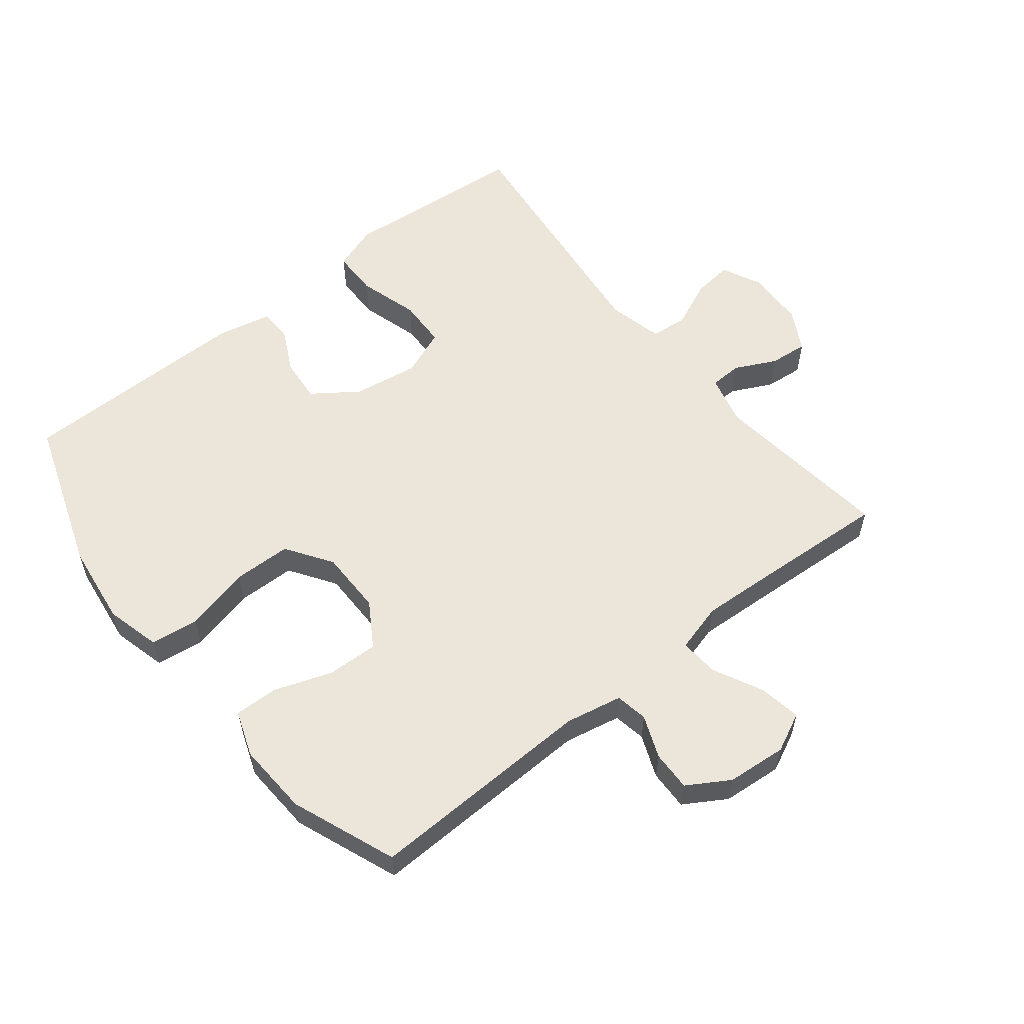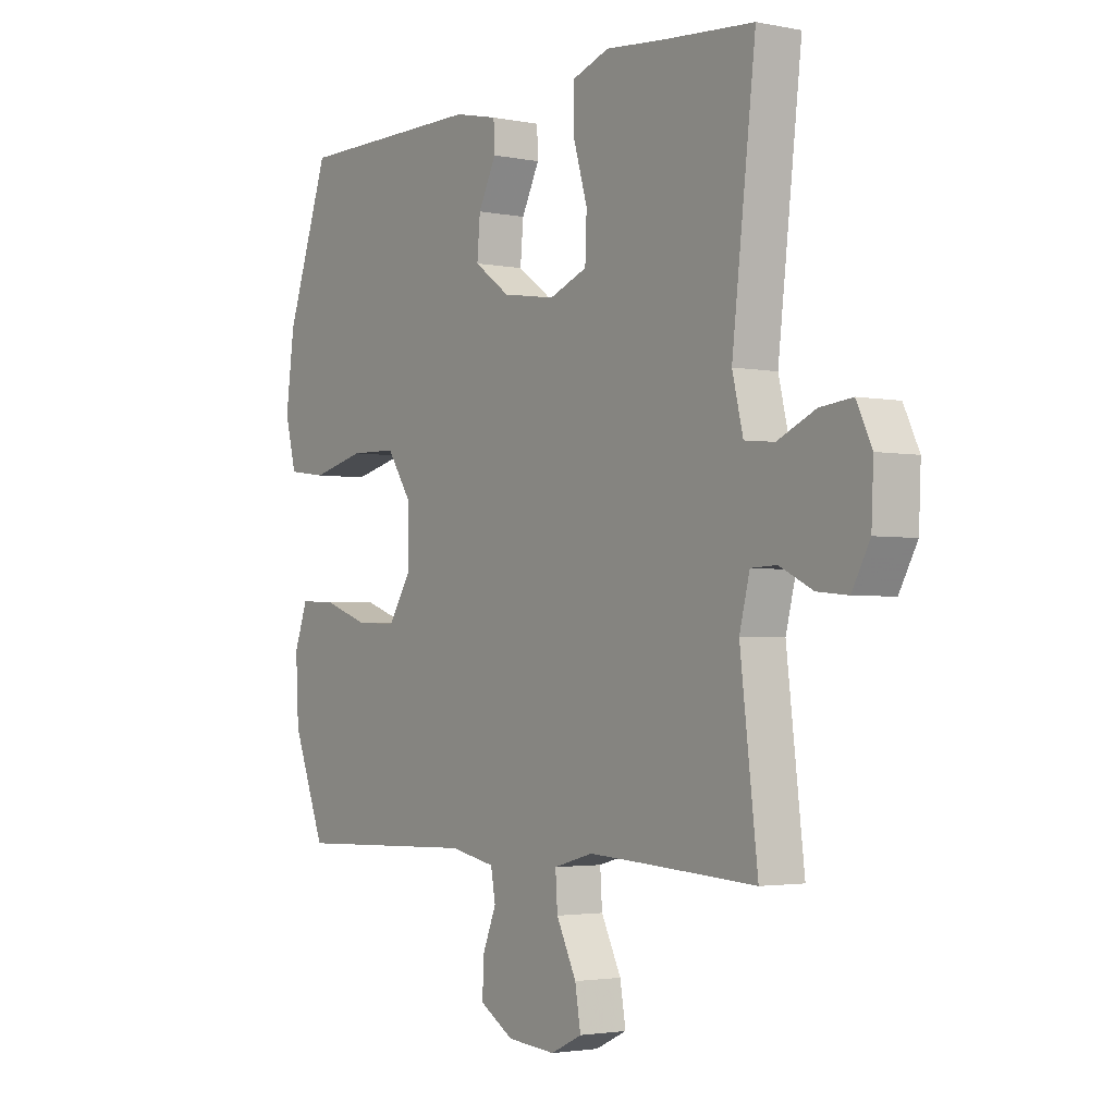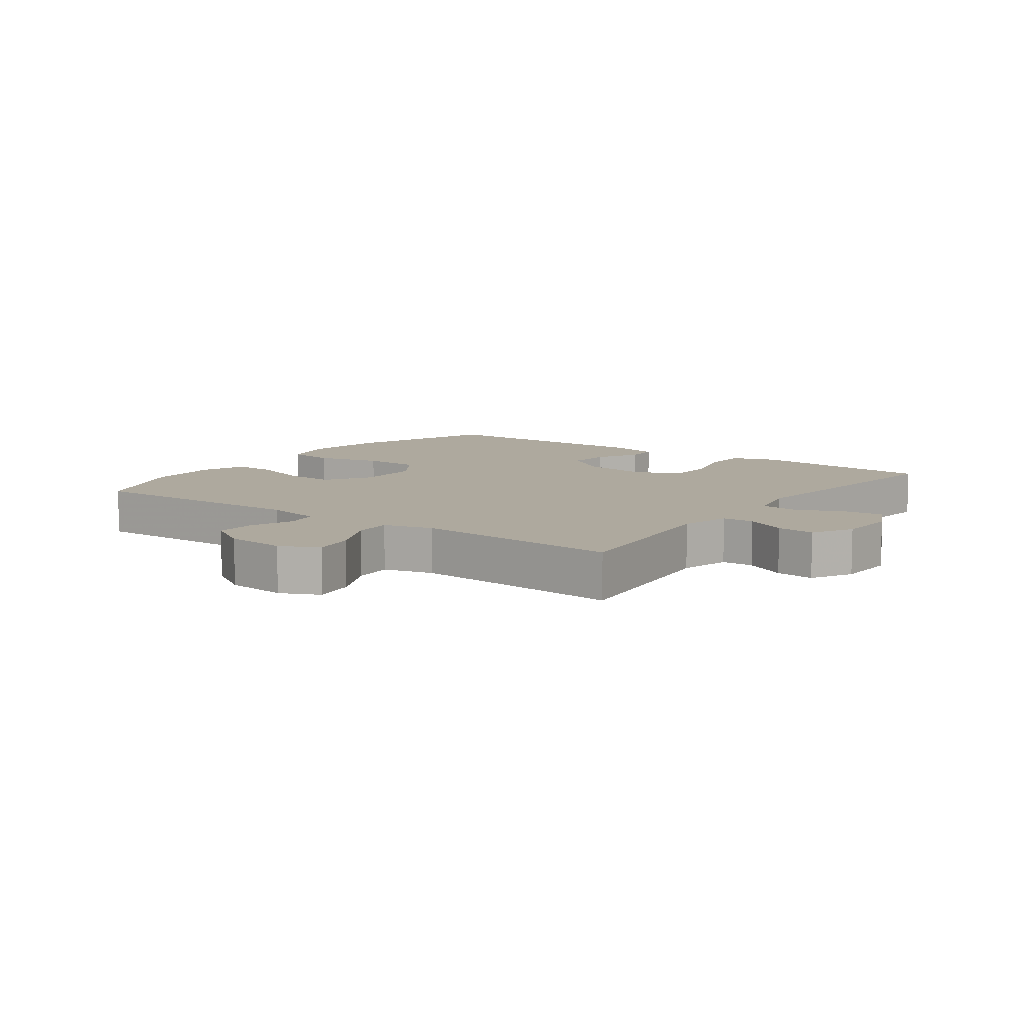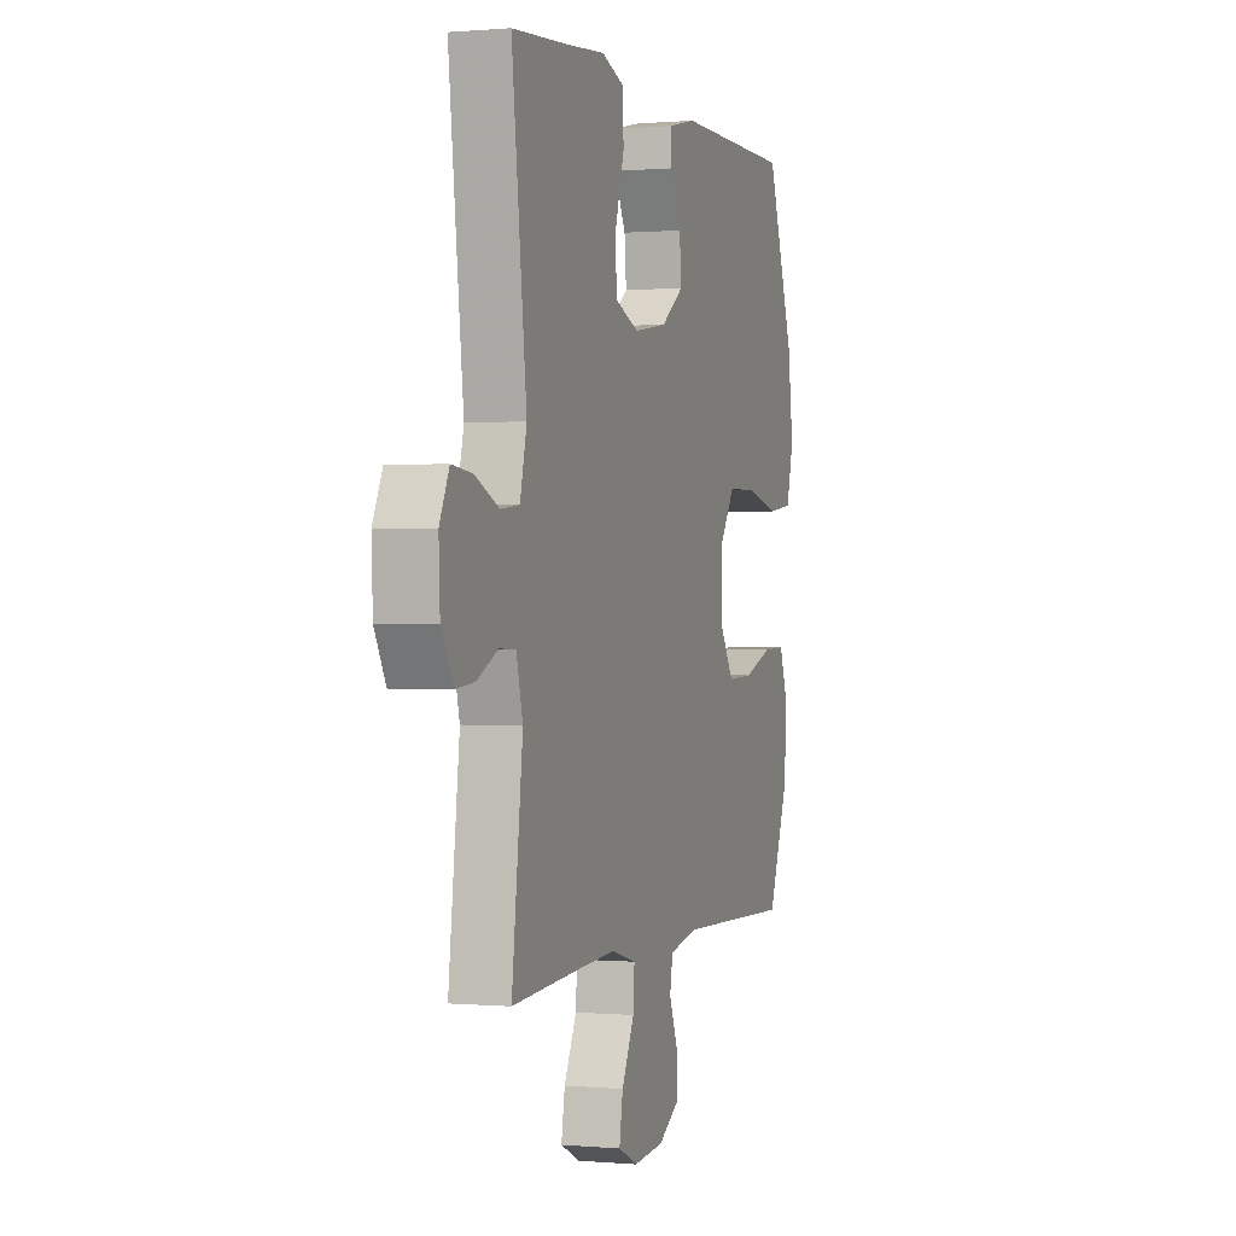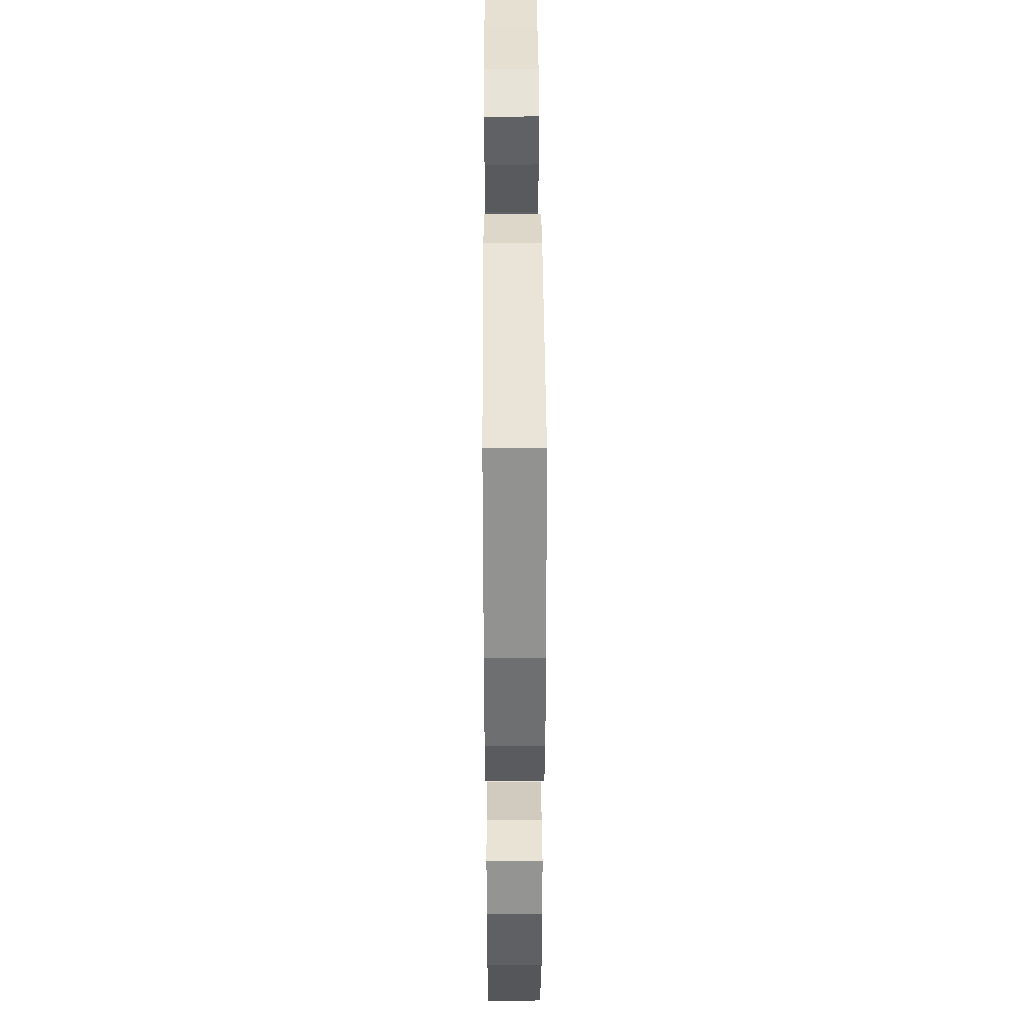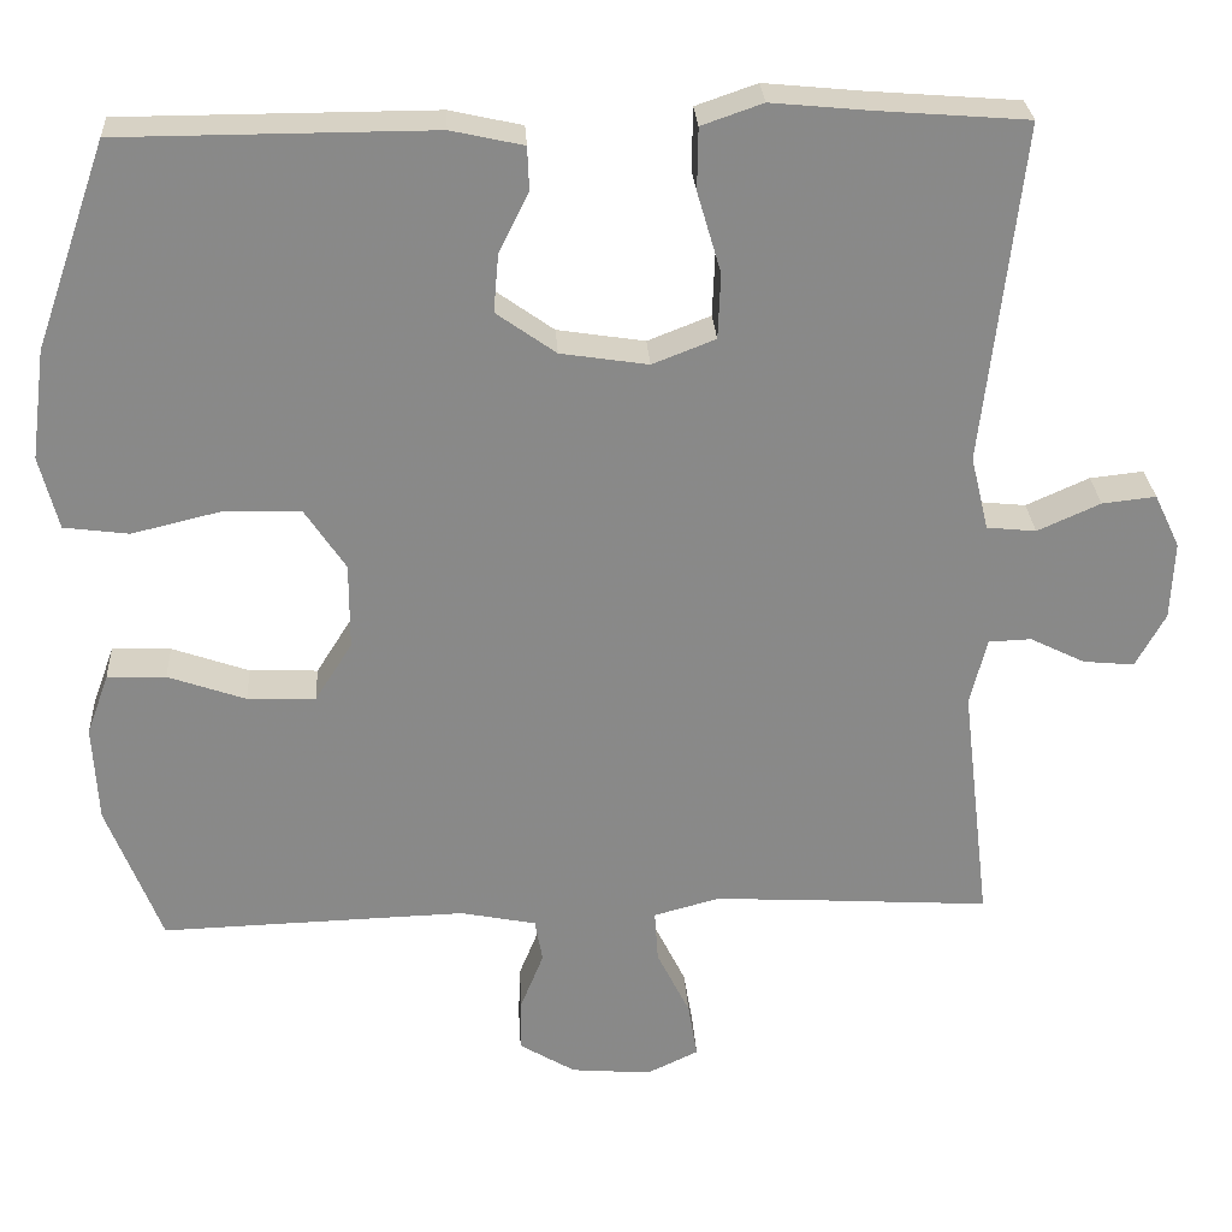
<metadata>
{"format":"obj","ext":"obj","renderer":"f3d","projection":"perspective","resolution":1024,"background":"white","views":[{"elev":57.1,"azim":141.4,"up":"+Y"},{"elev":-2.6,"azim":-125.1,"up":"+Z"},{"elev":9.1,"azim":-143.7,"up":"+Y"},{"elev":0.4,"azim":-71.6,"up":"+Z"},{"elev":42.9,"azim":89.7,"up":"+Z"},{"elev":27.3,"azim":176.6,"up":"+Z"}]}
</metadata>
<code>
v -0.5 0.07 0.5
v -0.322 0.07 0.514
v -0.208 0.07 0.525
v -0.136 0.07 0.5
v -0.135 0.07 0.427
v -0.163 0.07 0.332
v -0.16 0.07 0.255
v -0.086 0.07 0.226
v 0.017 0.07 0.242
v 0.087 0.07 0.292
v 0.081 0.07 0.361
v 0.046 0.07 0.431
v 0.048 0.07 0.482
v 0.133 0.07 0.501
v 0.5 0.07 0.5
v 0.584 0.07 0.259
v 0.601 0.07 0.13
v 0.579 0.07 0.044
v 0.503 0.07 0.034
v 0.399 0.07 0.059
v 0.308 0.07 0.057
v 0.26 0.07 -0.015
v 0.26 0.07 -0.116
v 0.304 0.07 -0.186
v 0.384 0.07 -0.183
v 0.475 0.07 -0.151
v 0.544 0.07 -0.149
v 0.57 0.07 -0.221
v 0.564 0.07 -0.335
v 0.5 0.07 -0.5
v 0.141 0.07 -0.489
v 0.052 0.07 -0.507
v 0.043 0.07 -0.558
v 0.07 0.07 -0.625
v 0.072 0.07 -0.688
v 0.006 0.07 -0.728
v -0.088 0.07 -0.736
v -0.149 0.07 -0.707
v -0.138 0.07 -0.641
v -0.099 0.07 -0.562
v -0.095 0.07 -0.501
v -0.172 0.07 -0.48
v -0.295 0.07 -0.487
v -0.5 0.07 -0.5
v -0.466 0.07 -0.214
v -0.486 0.07 -0.135
v -0.536 0.07 -0.133
v -0.601 0.07 -0.165
v -0.661 0.07 -0.171
v -0.696 0.07 -0.107
v -0.7 0.07 -0.015
v -0.67 0.07 0.048
v -0.607 0.07 0.041
v -0.533 0.07 0.008
v -0.475 0.07 0.014
v -0.454 0.07 0.101
v -0.5 0 0.5
v -0.322 0 0.514
v -0.208 0 0.525
v -0.136 0 0.5
v -0.135 0 0.427
v -0.163 0 0.332
v -0.16 0 0.255
v -0.086 0 0.226
v 0.017 0 0.242
v 0.087 0 0.292
v 0.081 0 0.361
v 0.046 0 0.431
v 0.048 0 0.482
v 0.133 0 0.501
v 0.5 0 0.5
v 0.584 0 0.259
v 0.601 0 0.13
v 0.579 0 0.044
v 0.503 0 0.034
v 0.399 0 0.059
v 0.308 0 0.057
v 0.26 0 -0.015
v 0.26 0 -0.116
v 0.304 0 -0.186
v 0.384 0 -0.183
v 0.475 0 -0.151
v 0.544 0 -0.149
v 0.57 0 -0.221
v 0.564 0 -0.335
v 0.5 0 -0.5
v 0.141 0 -0.489
v 0.052 0 -0.507
v 0.043 0 -0.558
v 0.07 0 -0.625
v 0.072 0 -0.688
v 0.006 0 -0.728
v -0.088 0 -0.736
v -0.149 0 -0.707
v -0.138 0 -0.641
v -0.099 0 -0.562
v -0.095 0 -0.501
v -0.172 0 -0.48
v -0.295 0 -0.487
v -0.5 0 -0.5
v -0.466 0 -0.214
v -0.486 0 -0.135
v -0.536 0 -0.133
v -0.601 0 -0.165
v -0.661 0 -0.171
v -0.696 0 -0.107
v -0.7 0 -0.015
v -0.67 0 0.048
v -0.607 0 0.041
v -0.533 0 0.008
v -0.475 0 0.014
v -0.454 0 0.101
f 52 53 54
f 51 52 54
f 50 51 54
f 49 50 54
f 48 49 54
f 47 48 54
f 46 47 54 55
f 45 46 55 56
f 43 44 45
f 42 43 45 56
f 38 39 40
f 37 38 40
f 36 37 40
f 35 36 40
f 34 35 40
f 33 34 40
f 32 33 40 41
f 56 1 2
f 42 56 2
f 41 42 2
f 32 41 2
f 31 32 2
f 29 30 31
f 28 29 31
f 27 28 31
f 26 27 31
f 25 26 31
f 18 19 20
f 17 18 20
f 16 17 20
f 15 16 20
f 14 15 20
f 13 14 20
f 12 13 20
f 11 12 20
f 10 11 20 21
f 9 10 21 22
f 4 5 6
f 3 4 6
f 2 3 6
f 2 6 7
f 31 2 7
f 24 25 31
f 31 7 8
f 24 31 8
f 23 24 8
f 8 9 22 23
f 110 109 108
f 110 108 107
f 110 107 106
f 110 106 105
f 110 105 104
f 110 104 103
f 111 110 103 102
f 112 111 102 101
f 101 100 99
f 112 101 99 98
f 96 95 94
f 96 94 93
f 96 93 92
f 96 92 91
f 96 91 90
f 96 90 89
f 97 96 89 88
f 58 57 112
f 58 112 98
f 58 98 97
f 58 97 88
f 58 88 87
f 87 86 85
f 87 85 84
f 87 84 83
f 87 83 82
f 87 82 81
f 76 75 74
f 76 74 73
f 76 73 72
f 76 72 71
f 76 71 70
f 76 70 69
f 76 69 68
f 76 68 67
f 77 76 67 66
f 78 77 66 65
f 62 61 60
f 62 60 59
f 62 59 58
f 63 62 58
f 63 58 87
f 87 81 80
f 64 63 87
f 64 87 80
f 64 80 79
f 79 78 65 64
f 1 57 58 2
f 2 58 59 3
f 3 59 60 4
f 4 60 61 5
f 5 61 62 6
f 6 62 63 7
f 7 63 64 8
f 8 64 65 9
f 9 65 66 10
f 10 66 67 11
f 11 67 68 12
f 12 68 69 13
f 13 69 70 14
f 14 70 71 15
f 15 71 72 16
f 16 72 73 17
f 17 73 74 18
f 18 74 75 19
f 19 75 76 20
f 20 76 77 21
f 21 77 78 22
f 22 78 79 23
f 23 79 80 24
f 24 80 81 25
f 25 81 82 26
f 26 82 83 27
f 27 83 84 28
f 28 84 85 29
f 29 85 86 30
f 30 86 87 31
f 31 87 88 32
f 32 88 89 33
f 33 89 90 34
f 34 90 91 35
f 35 91 92 36
f 36 92 93 37
f 37 93 94 38
f 38 94 95 39
f 39 95 96 40
f 40 96 97 41
f 41 97 98 42
f 42 98 99 43
f 43 99 100 44
f 44 100 101 45
f 45 101 102 46
f 46 102 103 47
f 47 103 104 48
f 48 104 105 49
f 49 105 106 50
f 50 106 107 51
f 51 107 108 52
f 52 108 109 53
f 53 109 110 54
f 54 110 111 55
f 55 111 112 56
f 56 112 57 1

</code>
